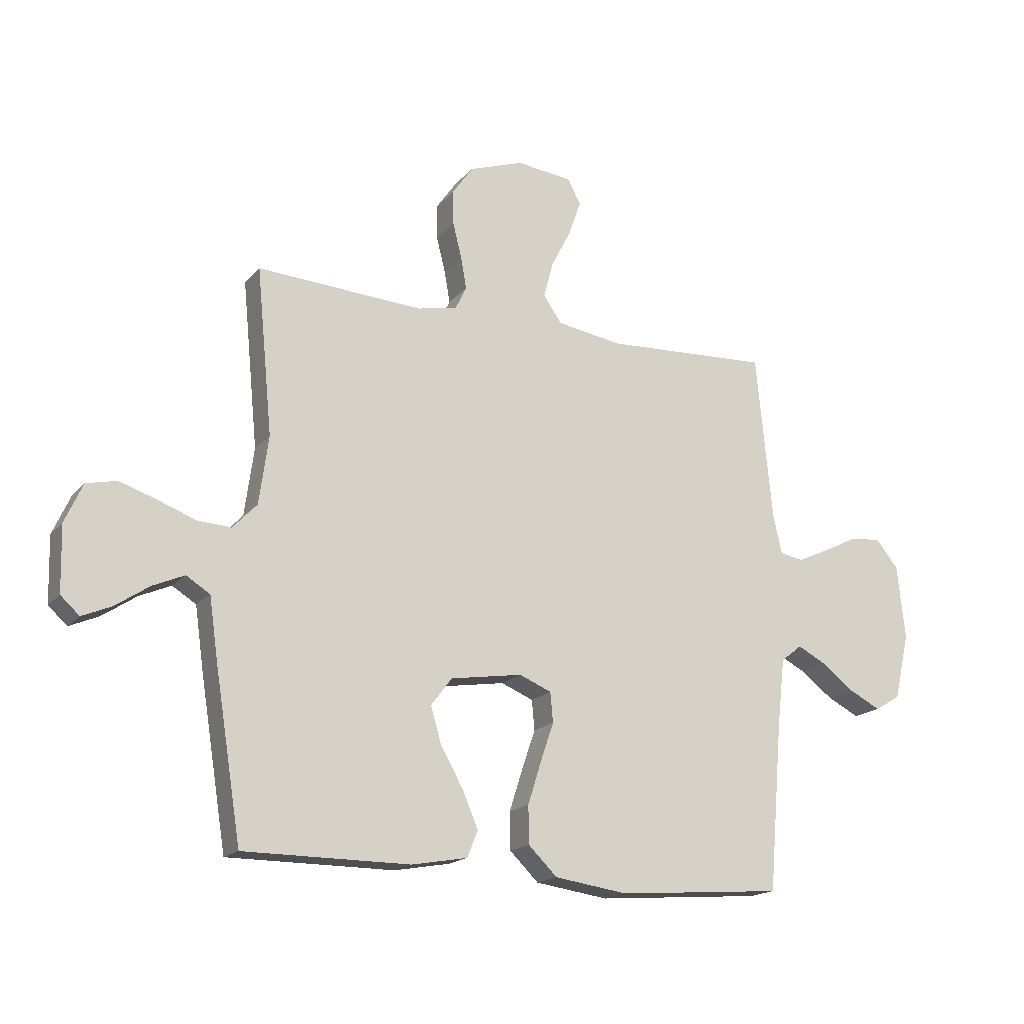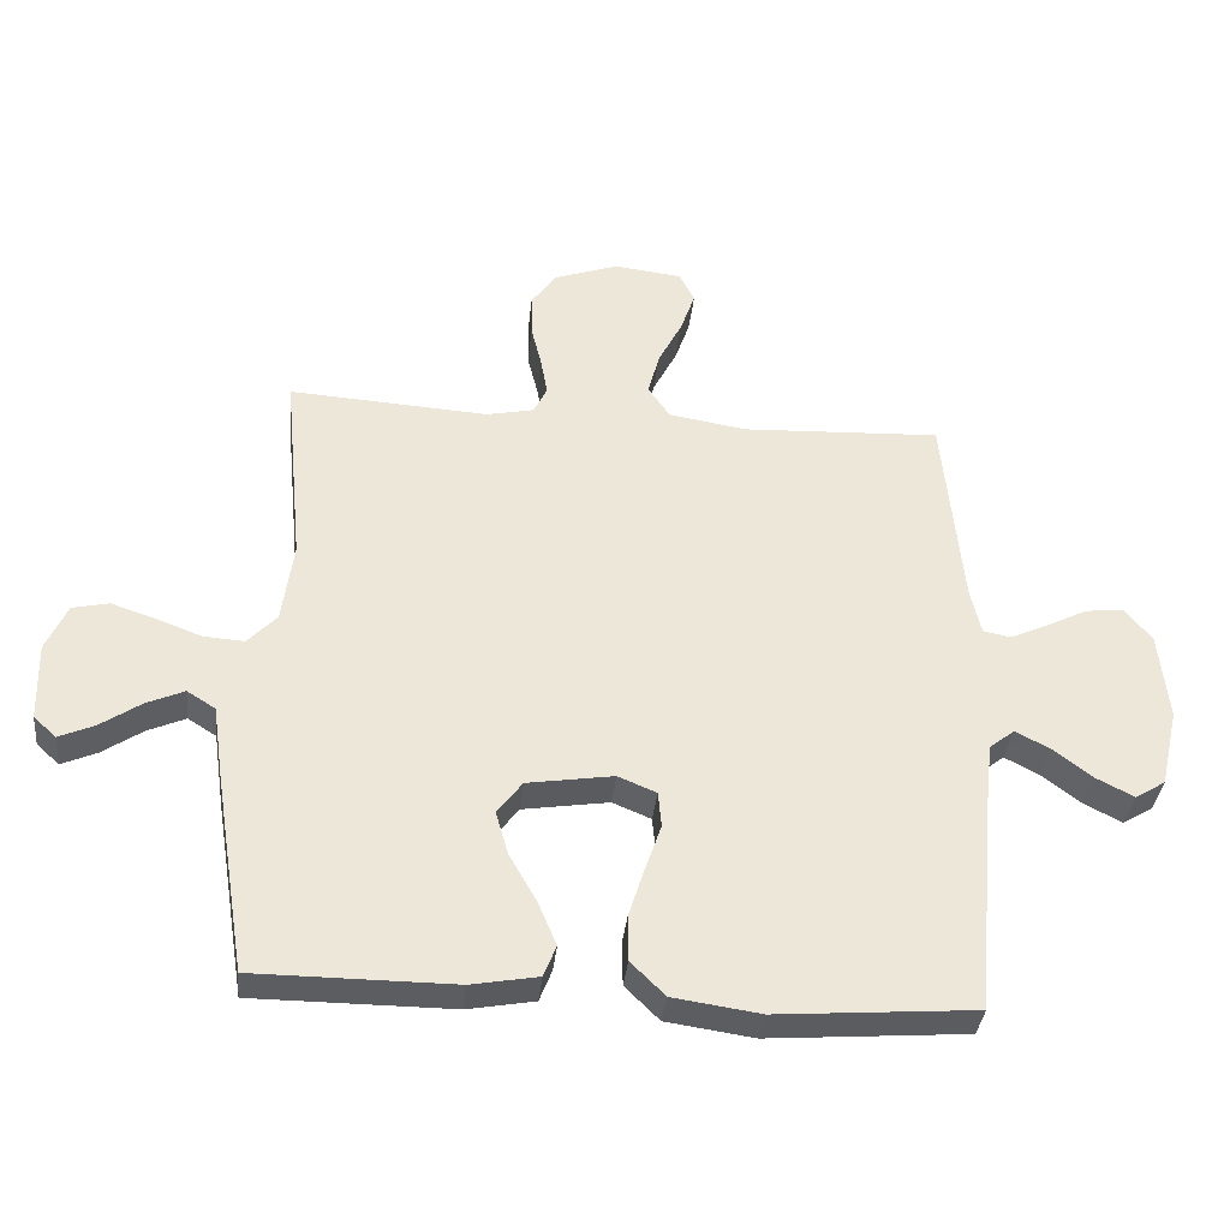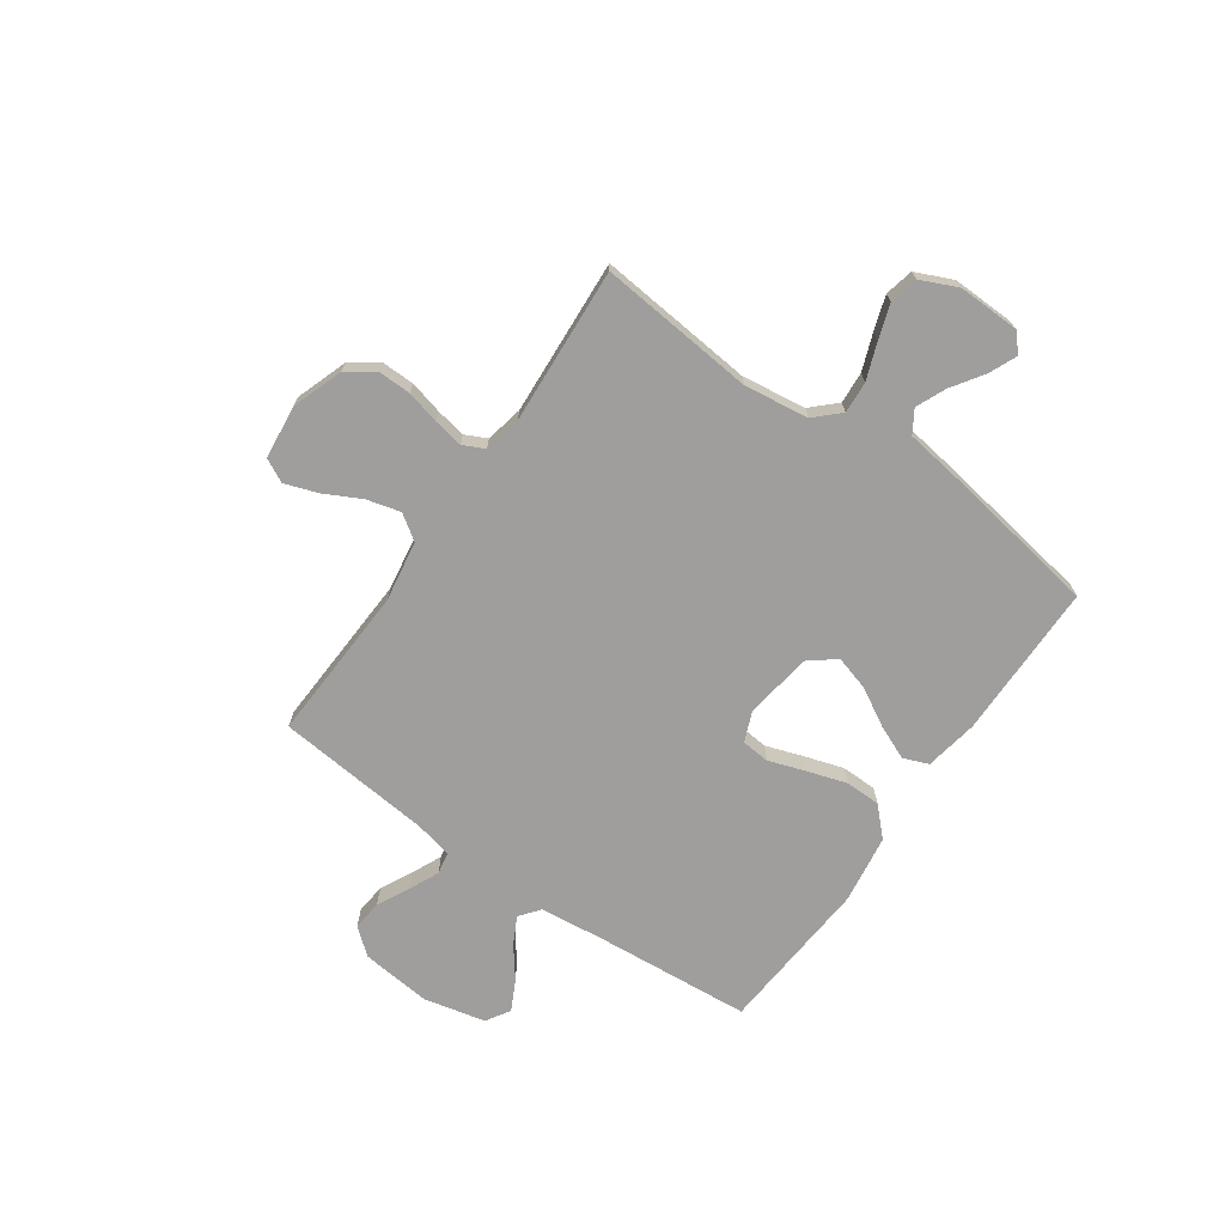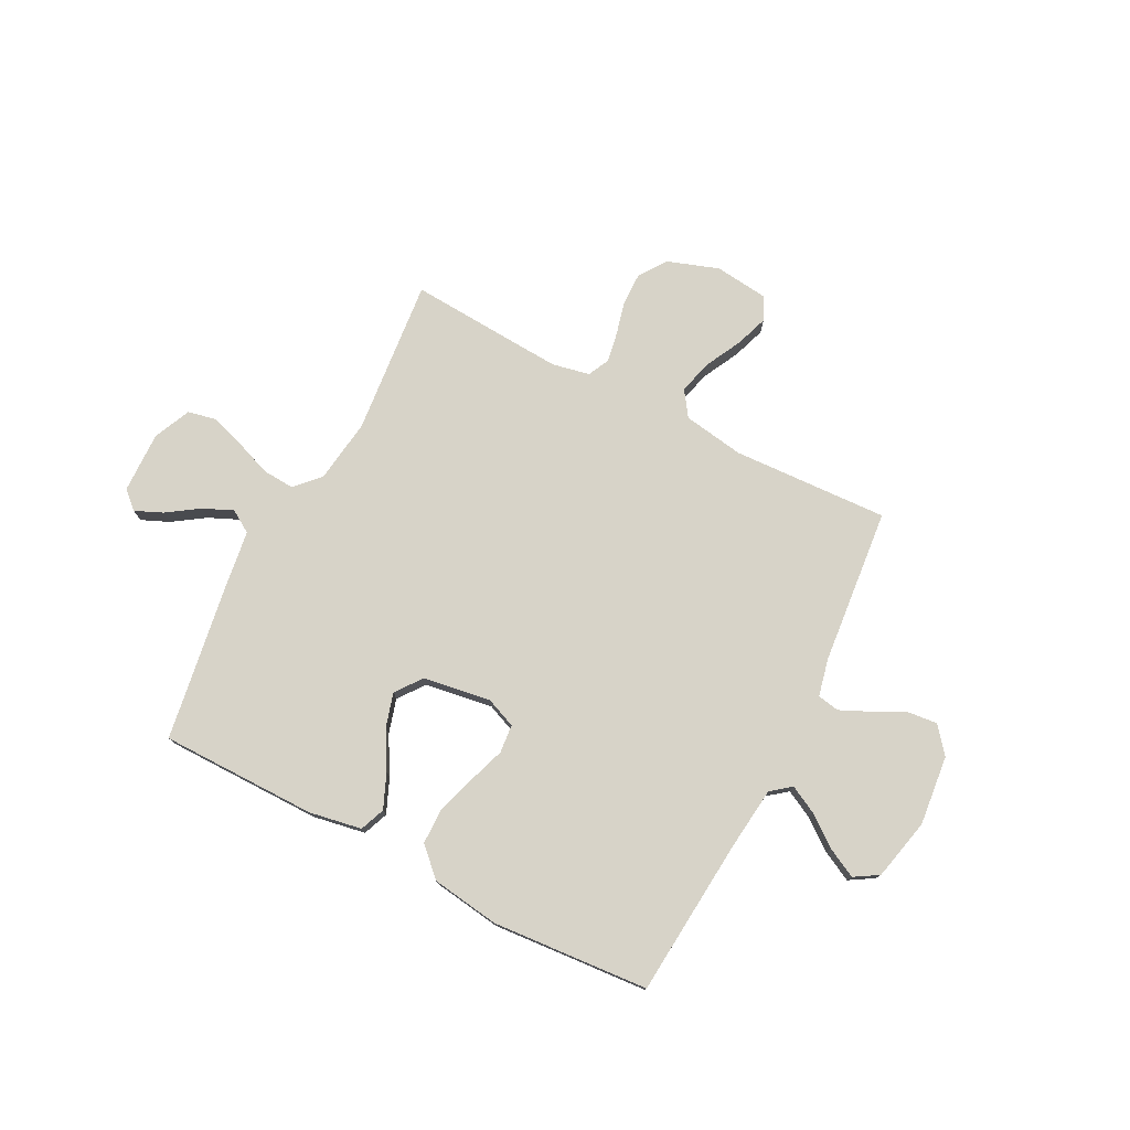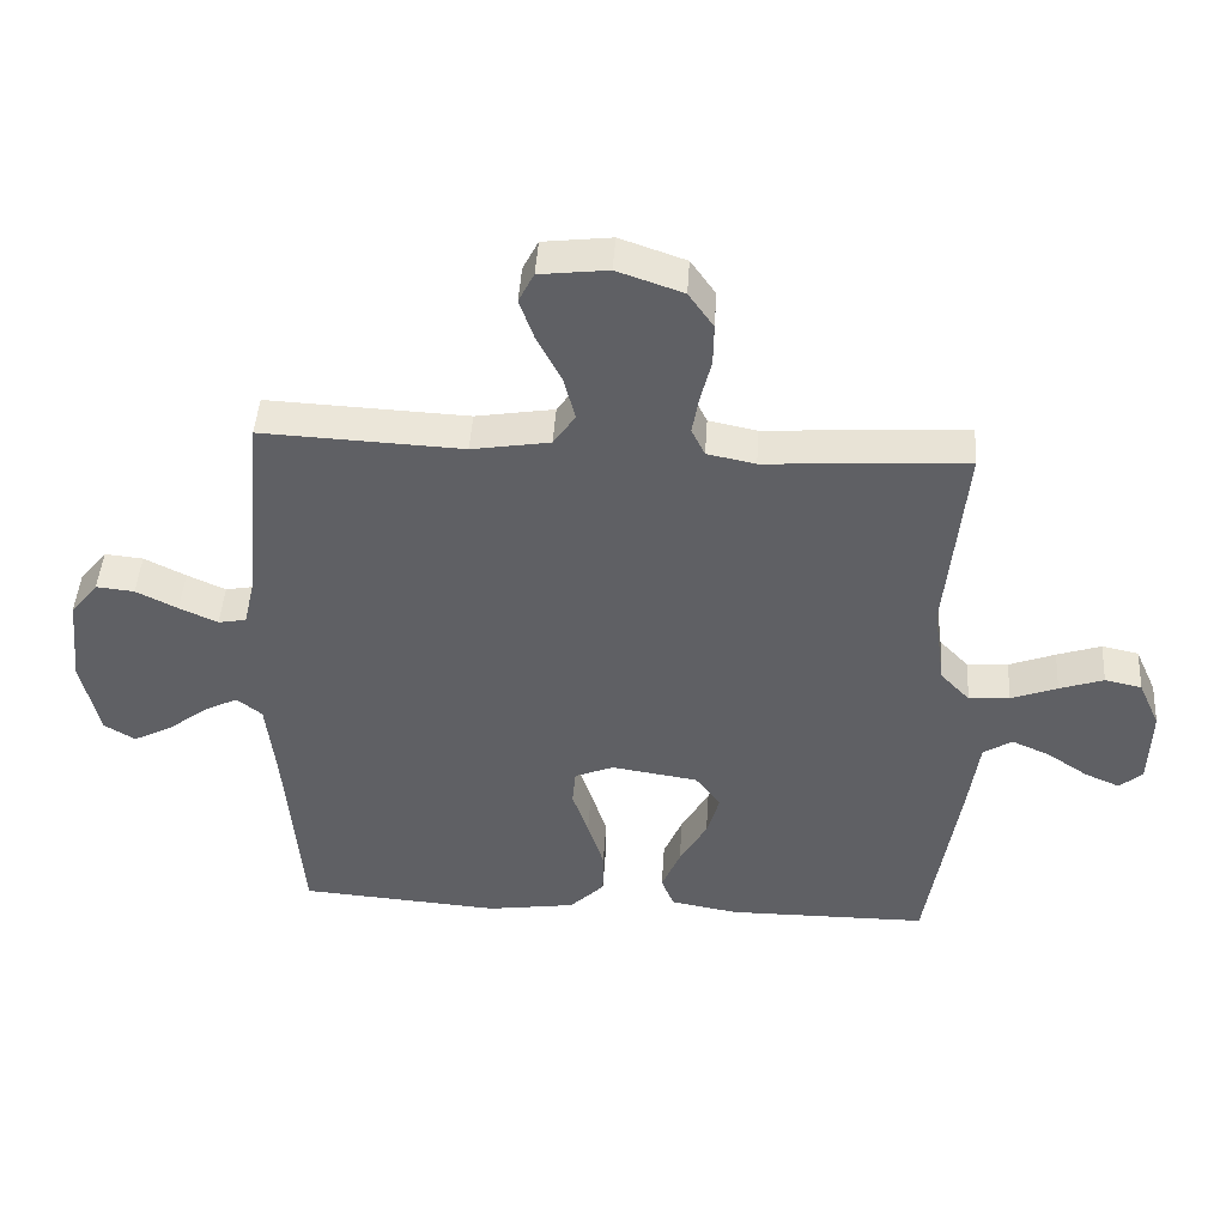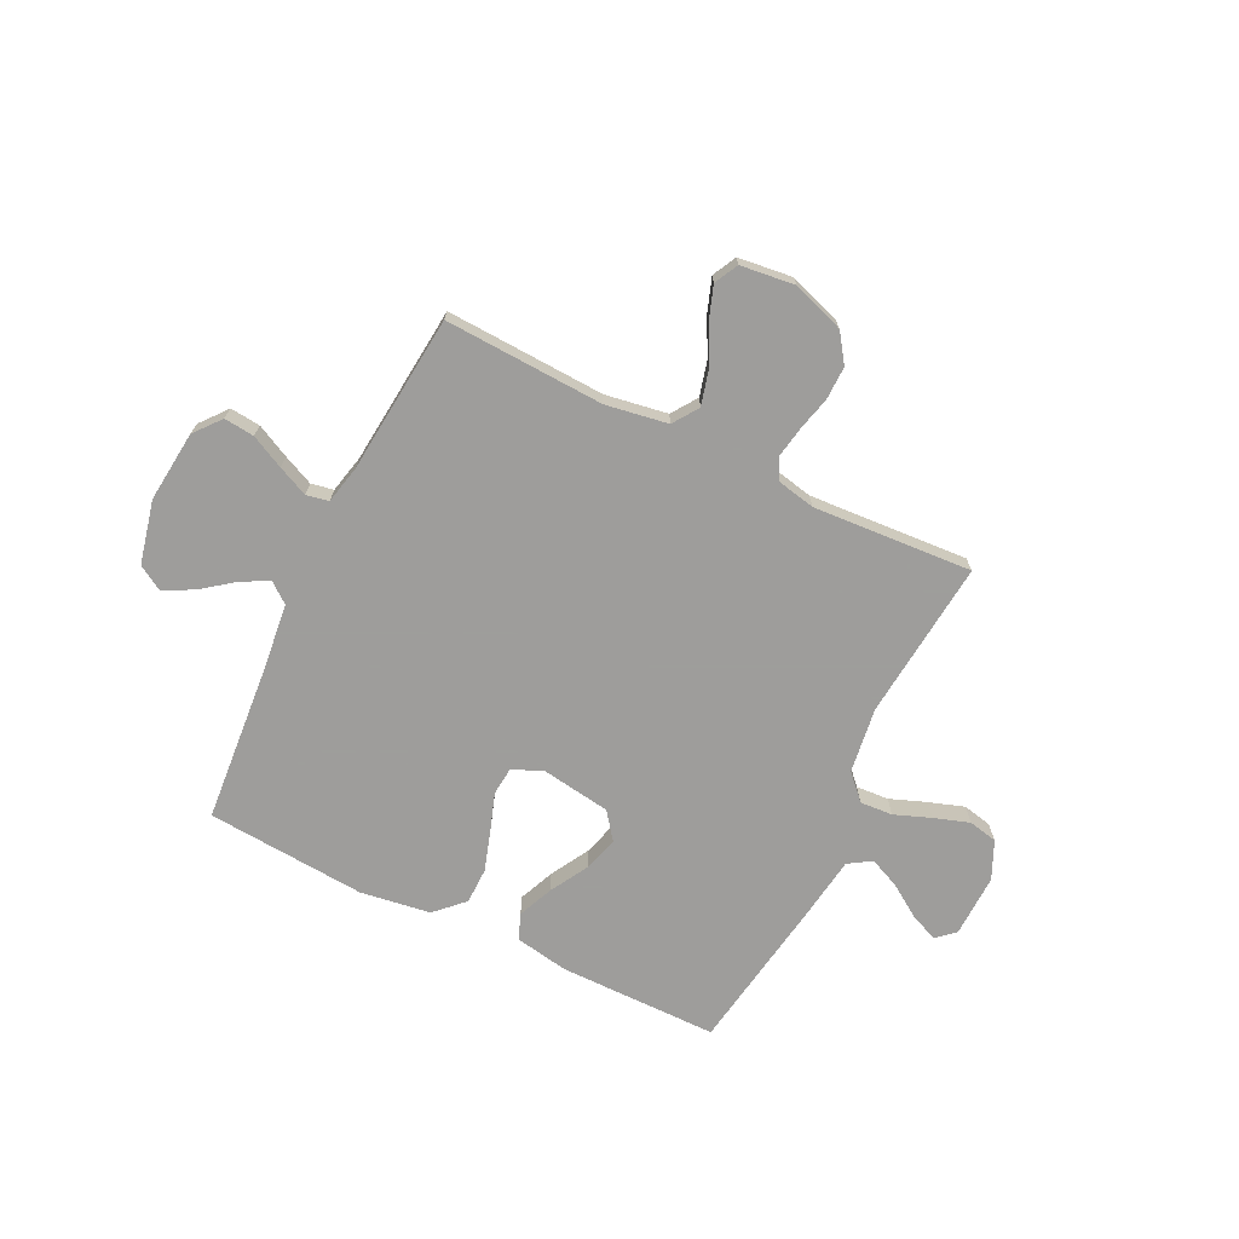
<metadata>
{"format":"obj","ext":"obj","renderer":"f3d","projection":"perspective","resolution":1024,"background":"white","views":[{"elev":-17.4,"azim":153.4,"up":"+Z"},{"elev":-35.8,"azim":174.0,"up":"+Z"},{"elev":-70.9,"azim":55.0,"up":"+Y"},{"elev":76.6,"azim":-152.7,"up":"+Y"},{"elev":45.0,"azim":3.6,"up":"+Z"},{"elev":-70.7,"azim":-26.0,"up":"+Y"}]}
</metadata>
<code>
v -0.5 0.07 -0.5
v -0.525 0.07 -0.2
v -0.539 0.07 -0.076
v -0.577 0.07 -0.046
v -0.629 0.07 -0.073
v -0.688 0.07 -0.118
v -0.745 0.07 -0.147
v -0.791 0.07 -0.119
v -0.818 0.07 0
v -0.804 0.07 0.134
v -0.763 0.07 0.184
v -0.706 0.07 0.178
v -0.644 0.07 0.147
v -0.587 0.07 0.121
v -0.545 0.07 0.129
v -0.529 0.07 0.2
v -0.5 0.07 0.5
v -0.2 0.07 0.486
v -0.083 0.07 0.505
v -0.05 0.07 0.553
v -0.067 0.07 0.618
v -0.103 0.07 0.688
v -0.125 0.07 0.751
v -0.102 0.07 0.796
v 0 0.07 0.808
v 0.098 0.07 0.774
v 0.135 0.07 0.721
v 0.134 0.07 0.658
v 0.118 0.07 0.594
v 0.108 0.07 0.537
v 0.128 0.07 0.496
v 0.2 0.07 0.481
v 0.5 0.07 0.5
v 0.471 0.07 0.2
v 0.488 0.07 0.077
v 0.532 0.07 0.031
v 0.593 0.07 0.035
v 0.662 0.07 0.061
v 0.728 0.07 0.083
v 0.783 0.07 0.071
v 0.815 0.07 0
v 0.812 0.07 -0.118
v 0.778 0.07 -0.149
v 0.725 0.07 -0.126
v 0.664 0.07 -0.085
v 0.607 0.07 -0.06
v 0.564 0.07 -0.087
v 0.548 0.07 -0.2
v 0.5 0.07 -0.5
v 0.2 0.07 -0.501
v 0.099 0.07 -0.483
v 0.08 0.07 -0.435
v 0.108 0.07 -0.369
v 0.149 0.07 -0.297
v 0.168 0.07 -0.231
v 0.13 0.07 -0.181
v 0 0.07 -0.161
v -0.058 0.07 -0.185
v -0.063 0.07 -0.239
v -0.039 0.07 -0.309
v -0.015 0.07 -0.385
v -0.016 0.07 -0.453
v -0.068 0.07 -0.504
v -0.2 0.07 -0.523
v -0.5 0 -0.5
v -0.525 0 -0.2
v -0.539 0 -0.076
v -0.577 0 -0.046
v -0.629 0 -0.073
v -0.688 0 -0.118
v -0.745 0 -0.147
v -0.791 0 -0.119
v -0.818 0 0
v -0.804 0 0.134
v -0.763 0 0.184
v -0.706 0 0.178
v -0.644 0 0.147
v -0.587 0 0.121
v -0.545 0 0.129
v -0.529 0 0.2
v -0.5 0 0.5
v -0.2 0 0.486
v -0.083 0 0.505
v -0.05 0 0.553
v -0.067 0 0.618
v -0.103 0 0.688
v -0.125 0 0.751
v -0.102 0 0.796
v 0 0 0.808
v 0.098 0 0.774
v 0.135 0 0.721
v 0.134 0 0.658
v 0.118 0 0.594
v 0.108 0 0.537
v 0.128 0 0.496
v 0.2 0 0.481
v 0.5 0 0.5
v 0.471 0 0.2
v 0.488 0 0.077
v 0.532 0 0.031
v 0.593 0 0.035
v 0.662 0 0.061
v 0.728 0 0.083
v 0.783 0 0.071
v 0.815 0 0
v 0.812 0 -0.118
v 0.778 0 -0.149
v 0.725 0 -0.126
v 0.664 0 -0.085
v 0.607 0 -0.06
v 0.564 0 -0.087
v 0.548 0 -0.2
v 0.5 0 -0.5
v 0.2 0 -0.501
v 0.099 0 -0.483
v 0.08 0 -0.435
v 0.108 0 -0.369
v 0.149 0 -0.297
v 0.168 0 -0.231
v 0.13 0 -0.181
v 0 0 -0.161
v -0.058 0 -0.185
v -0.063 0 -0.239
v -0.039 0 -0.309
v -0.015 0 -0.385
v -0.016 0 -0.453
v -0.068 0 -0.504
v -0.2 0 -0.523
f 64 1 2
f 63 64 2
f 62 63 2
f 61 62 2
f 60 61 2
f 59 60 2
f 58 59 2 3
f 57 58 3 4
f 56 57 4
f 52 53 54
f 51 52 54
f 50 51 54
f 49 50 54
f 48 49 54
f 47 48 54
f 46 47 54 55
f 43 44 45
f 42 43 45
f 41 42 45
f 40 41 45
f 39 40 45
f 38 39 45
f 37 38 45
f 36 37 45 46
f 46 55 56
f 36 46 56
f 35 36 56
f 32 33 34
f 35 56 4
f 34 35 4
f 32 34 4
f 31 32 4
f 27 28 29
f 26 27 29
f 25 26 29
f 24 25 29
f 23 24 29
f 22 23 29
f 21 22 29
f 20 21 29 30
f 16 17 18
f 15 16 18 19
f 11 12 13
f 10 11 13
f 9 10 13
f 8 9 13
f 7 8 13
f 6 7 13
f 5 6 13
f 5 13 14
f 4 5 14 15
f 19 20 30 31
f 4 15 19 31
f 66 65 128
f 66 128 127
f 66 127 126
f 66 126 125
f 66 125 124
f 66 124 123
f 67 66 123 122
f 68 67 122 121
f 68 121 120
f 118 117 116
f 118 116 115
f 118 115 114
f 118 114 113
f 118 113 112
f 118 112 111
f 119 118 111 110
f 109 108 107
f 109 107 106
f 109 106 105
f 109 105 104
f 109 104 103
f 109 103 102
f 109 102 101
f 110 109 101 100
f 120 119 110
f 120 110 100
f 120 100 99
f 98 97 96
f 68 120 99
f 68 99 98
f 68 98 96
f 68 96 95
f 93 92 91
f 93 91 90
f 93 90 89
f 93 89 88
f 93 88 87
f 93 87 86
f 93 86 85
f 94 93 85 84
f 82 81 80
f 83 82 80 79
f 77 76 75
f 77 75 74
f 77 74 73
f 77 73 72
f 77 72 71
f 77 71 70
f 77 70 69
f 78 77 69
f 79 78 69 68
f 95 94 84 83
f 95 83 79 68
f 1 65 66 2
f 2 66 67 3
f 3 67 68 4
f 4 68 69 5
f 5 69 70 6
f 6 70 71 7
f 7 71 72 8
f 8 72 73 9
f 9 73 74 10
f 10 74 75 11
f 11 75 76 12
f 12 76 77 13
f 13 77 78 14
f 14 78 79 15
f 15 79 80 16
f 16 80 81 17
f 17 81 82 18
f 18 82 83 19
f 19 83 84 20
f 20 84 85 21
f 21 85 86 22
f 22 86 87 23
f 23 87 88 24
f 24 88 89 25
f 25 89 90 26
f 26 90 91 27
f 27 91 92 28
f 28 92 93 29
f 29 93 94 30
f 30 94 95 31
f 31 95 96 32
f 32 96 97 33
f 33 97 98 34
f 34 98 99 35
f 35 99 100 36
f 36 100 101 37
f 37 101 102 38
f 38 102 103 39
f 39 103 104 40
f 40 104 105 41
f 41 105 106 42
f 42 106 107 43
f 43 107 108 44
f 44 108 109 45
f 45 109 110 46
f 46 110 111 47
f 47 111 112 48
f 48 112 113 49
f 49 113 114 50
f 50 114 115 51
f 51 115 116 52
f 52 116 117 53
f 53 117 118 54
f 54 118 119 55
f 55 119 120 56
f 56 120 121 57
f 57 121 122 58
f 58 122 123 59
f 59 123 124 60
f 60 124 125 61
f 61 125 126 62
f 62 126 127 63
f 63 127 128 64
f 64 128 65 1

</code>
